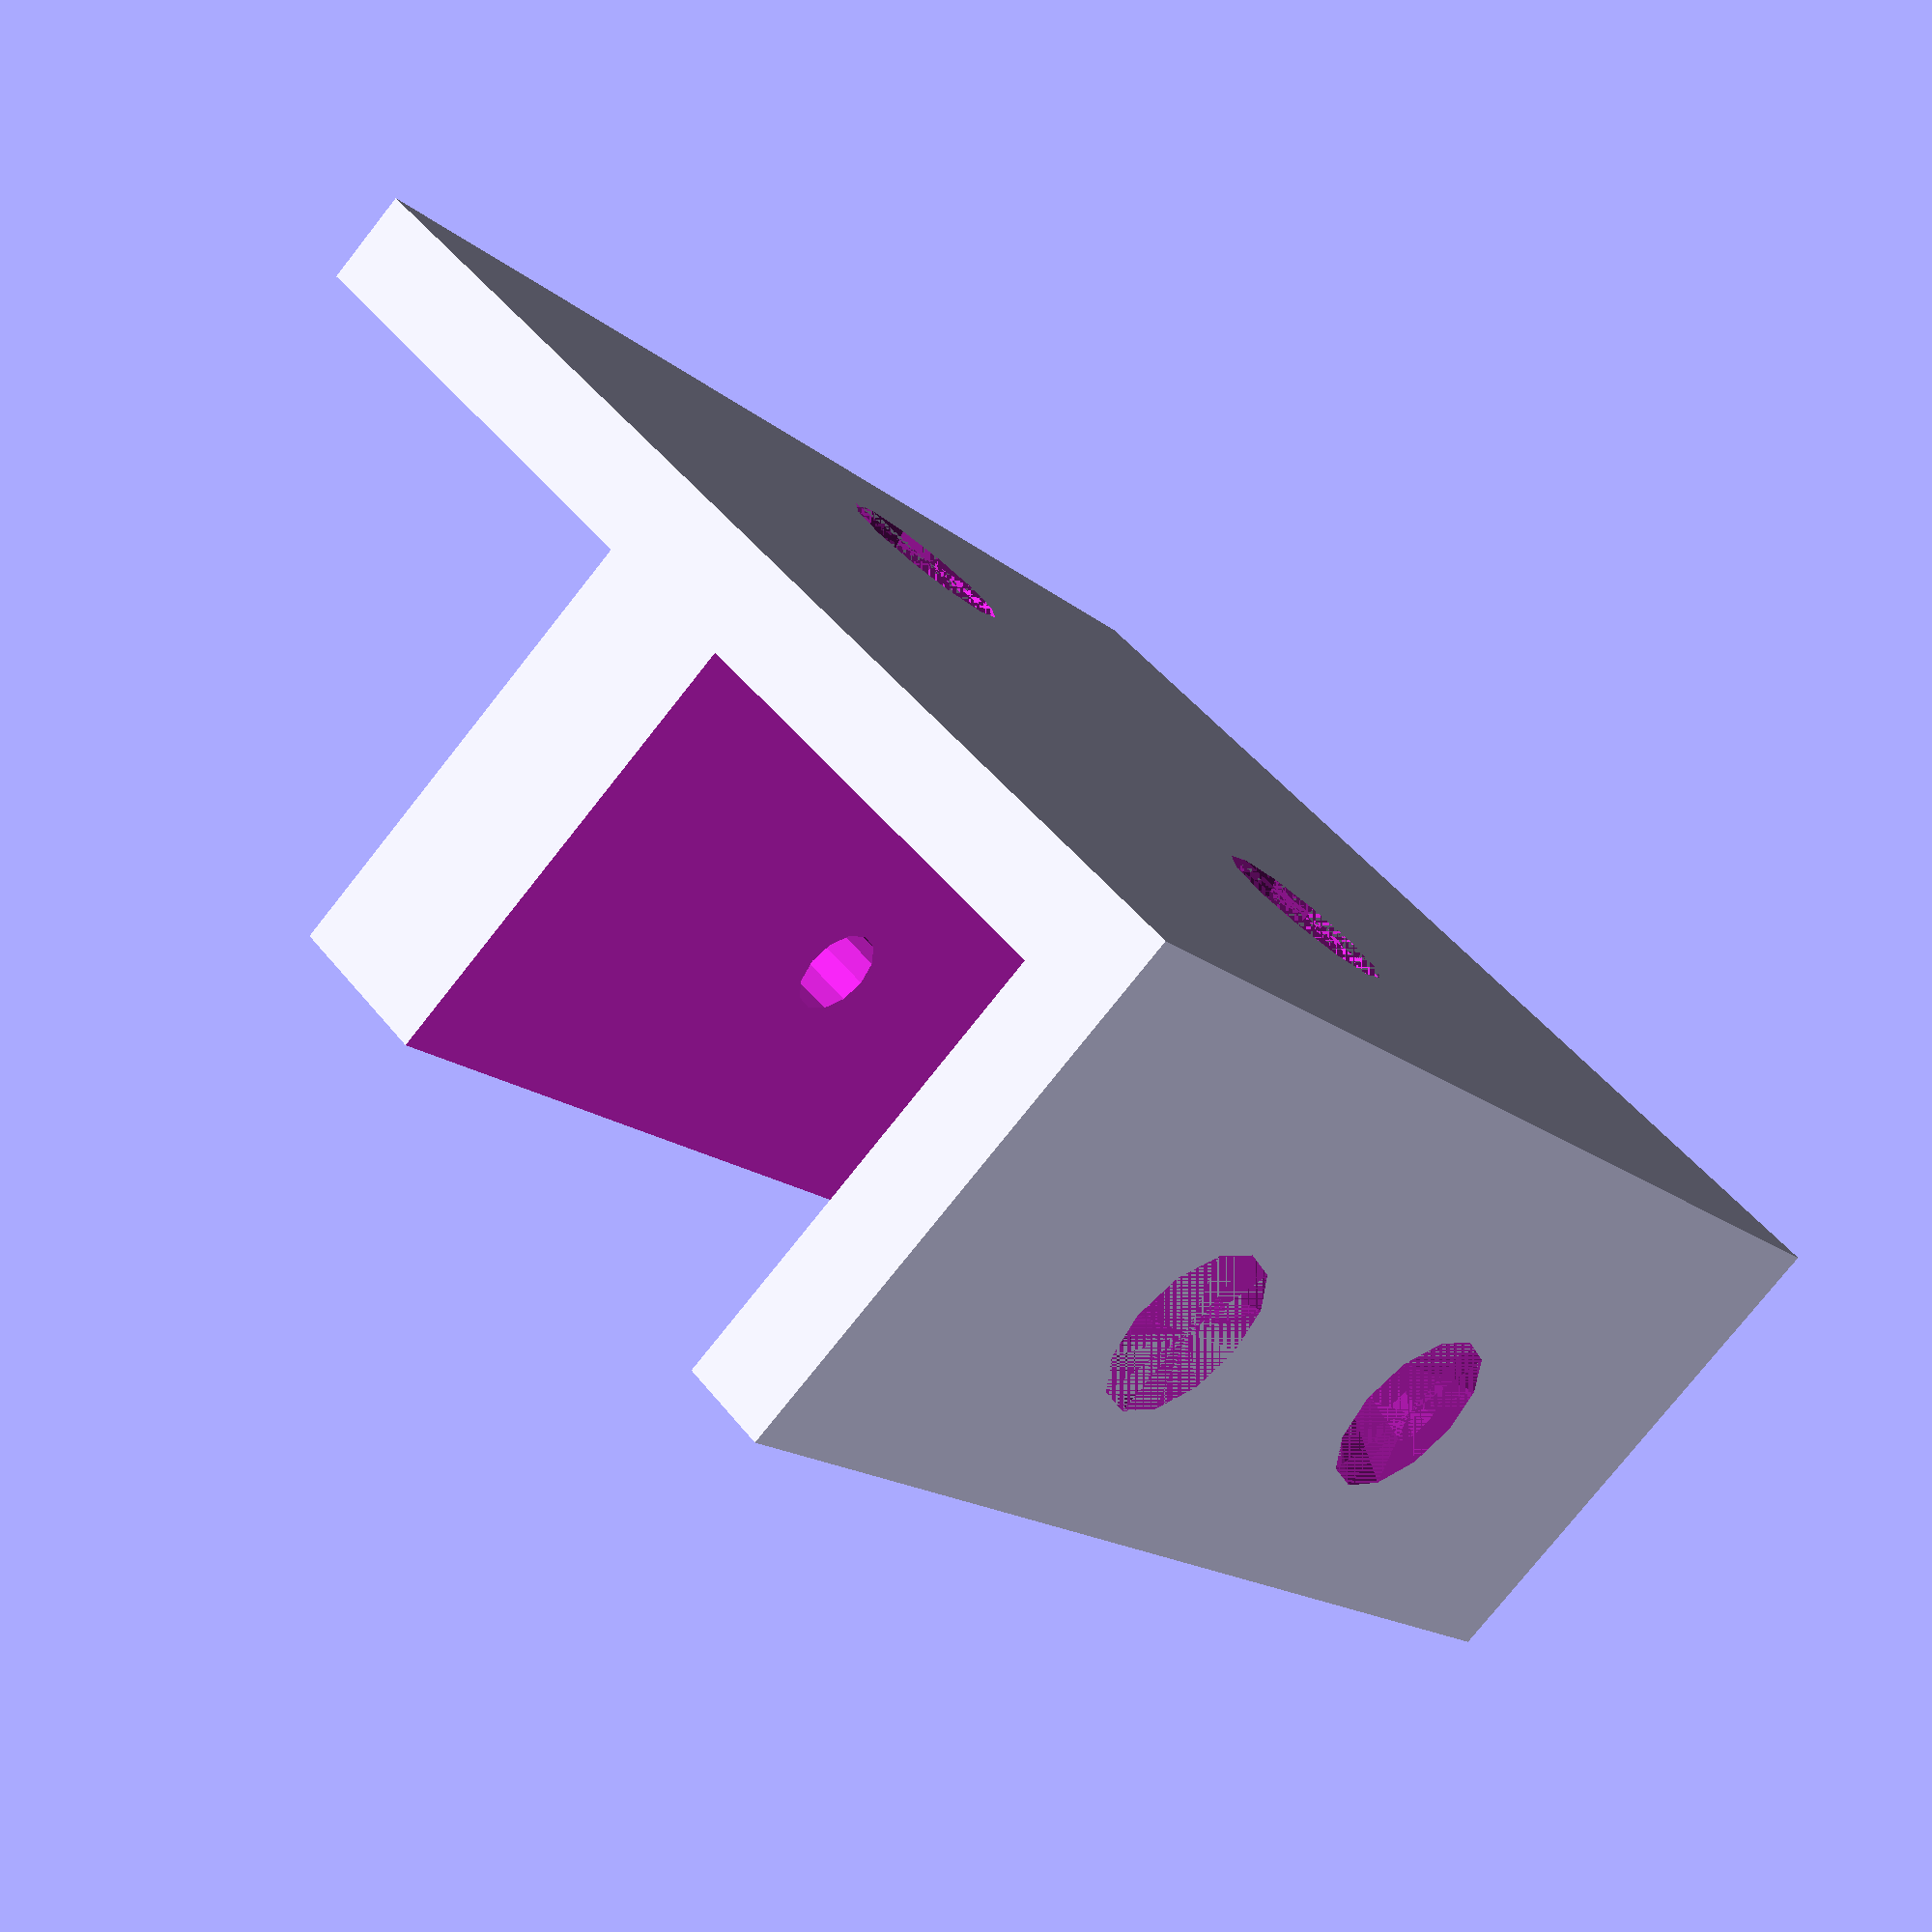
<openscad>


difference(){
	union() {
		translate(v = [0, 0, 0]) {
			cube(size = [30.3000000000, 60, 23.3000000000]);
		}
		translate(v = [30.3000000000, 0, 0]) {
			cube(size = [20, 60, 4]);
		}
	}
	/* Holes Below*/
	union(){
		translate(v = [0, 0, 0]){
			translate(v = [4, -1, 4]) {
				cube(size = [19.3000000000, 62, 28.3000000000]);
			}
			translate(v = [13.6500000000, 30.0000000000, 0]) {
				rotate(a = -180, v = [1, 0, 0]) {
					union() {
						union() {
							translate(v = [0, 0, -5]) {
								cylinder($fn = 12, h = 5, r = 1.9000000000);
							}
							translate(v = [0, 0, -3]) {
								cylinder($fn = 12, h = 3, r1 = 1.9000000000, r2 = 4);
							}
						}
						cylinder($fn = 12, h = 1, r = 4);
					}
				}
			}
		}
		translate(v = [0, 19.8000000000, 13.6500000000]) {
			rotate(a = -90, v = [0, 1, 0]) {
				union() {
					union() {
						translate(v = [0, 0, -34.3000000000]) {
							cylinder($fn = 12, h = 34.3000000000, r = 1.9000000000);
						}
						translate(v = [0, 0, -3]) {
							cylinder($fn = 12, h = 3, r1 = 1.9000000000, r2 = 4);
						}
					}
					cylinder($fn = 12, h = 1, r = 4);
				}
			}
		}
		translate(v = [0, 39.6000000000, 13.6500000000]) {
			rotate(a = -90, v = [0, 1, 0]) {
				union() {
					union() {
						translate(v = [0, 0, -34.3000000000]) {
							cylinder($fn = 12, h = 34.3000000000, r = 1.9000000000);
						}
						translate(v = [0, 0, -3]) {
							cylinder($fn = 12, h = 3, r1 = 1.9000000000, r2 = 4);
						}
					}
					cylinder($fn = 12, h = 1, r = 4);
				}
			}
		}
		translate(v = [40.3000000000, 30.0000000000, 0]) {
			rotate(a = 180, v = [0, 1, 0]) {
				union() {
					union() {
						translate(v = [0, 0, -5]) {
							cylinder($fn = 12, h = 5, r = 1.9000000000);
						}
						translate(v = [0, 0, -3]) {
							cylinder($fn = 12, h = 3, r1 = 1.9000000000, r2 = 4);
						}
					}
					cylinder($fn = 12, h = 1, r = 4);
				}
			}
		}
	} /* End Holes */ 
}
</openscad>
<views>
elev=257.8 azim=139.5 roll=38.4 proj=p view=solid
</views>
